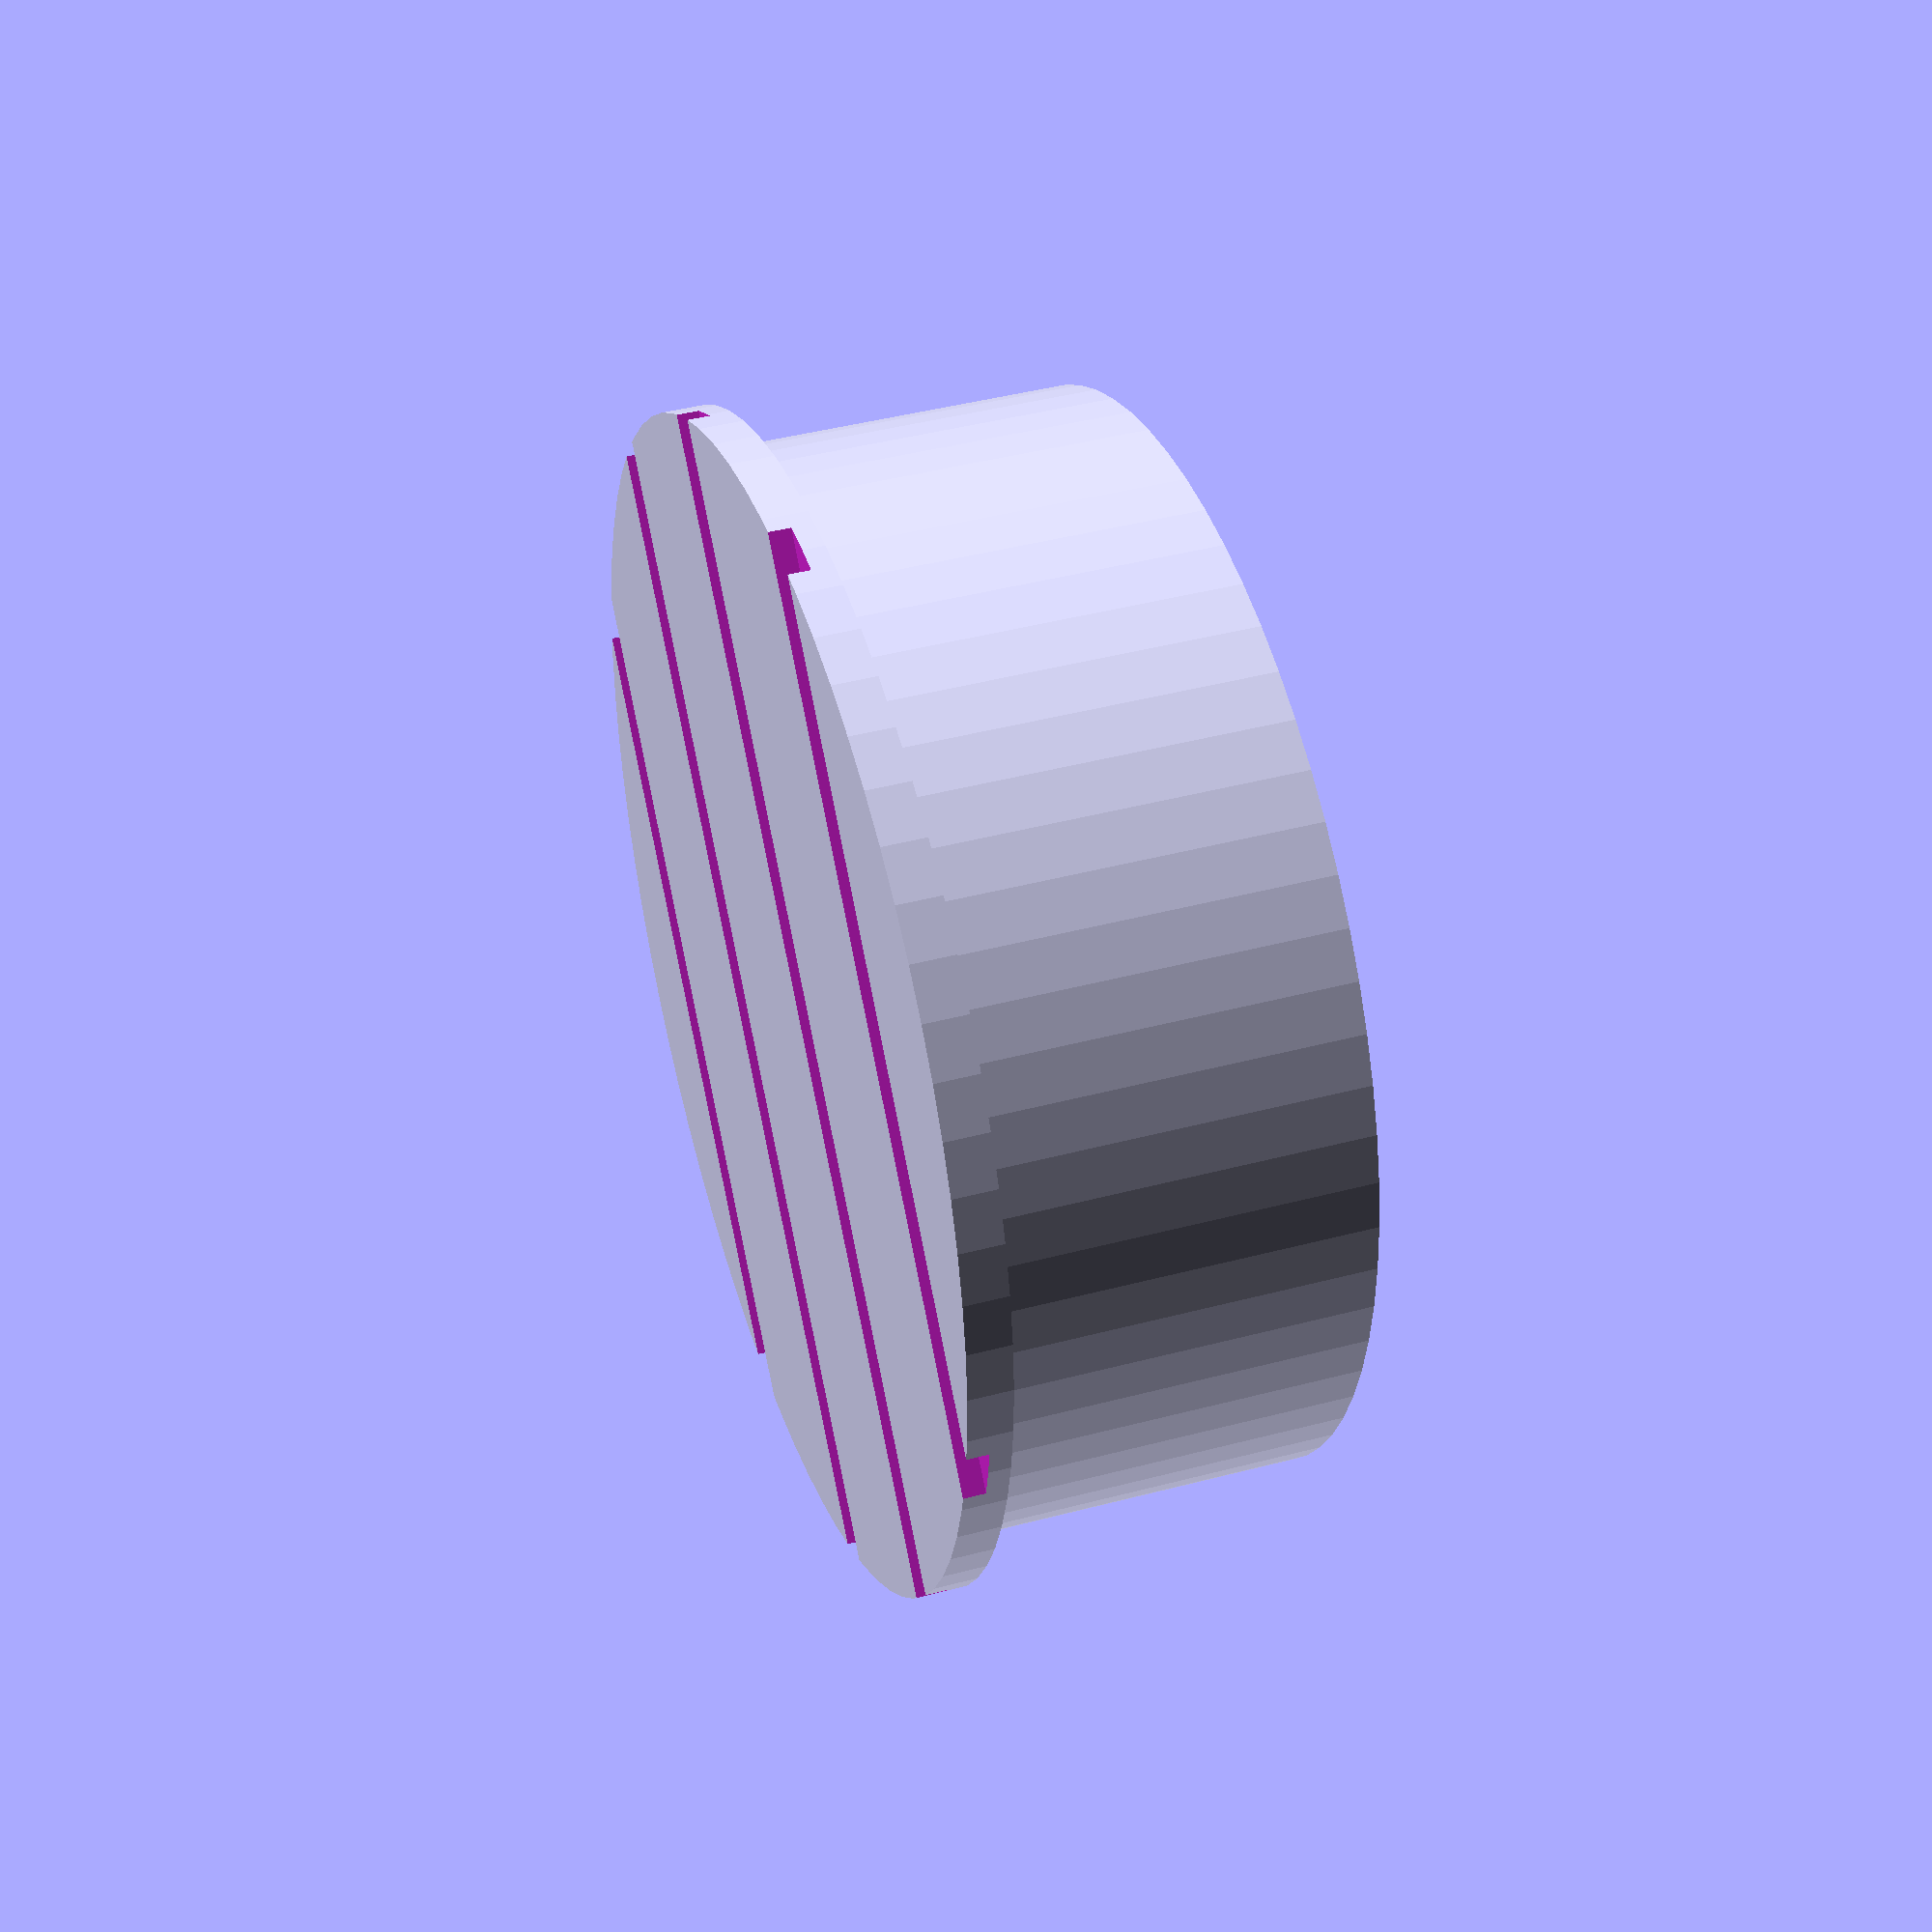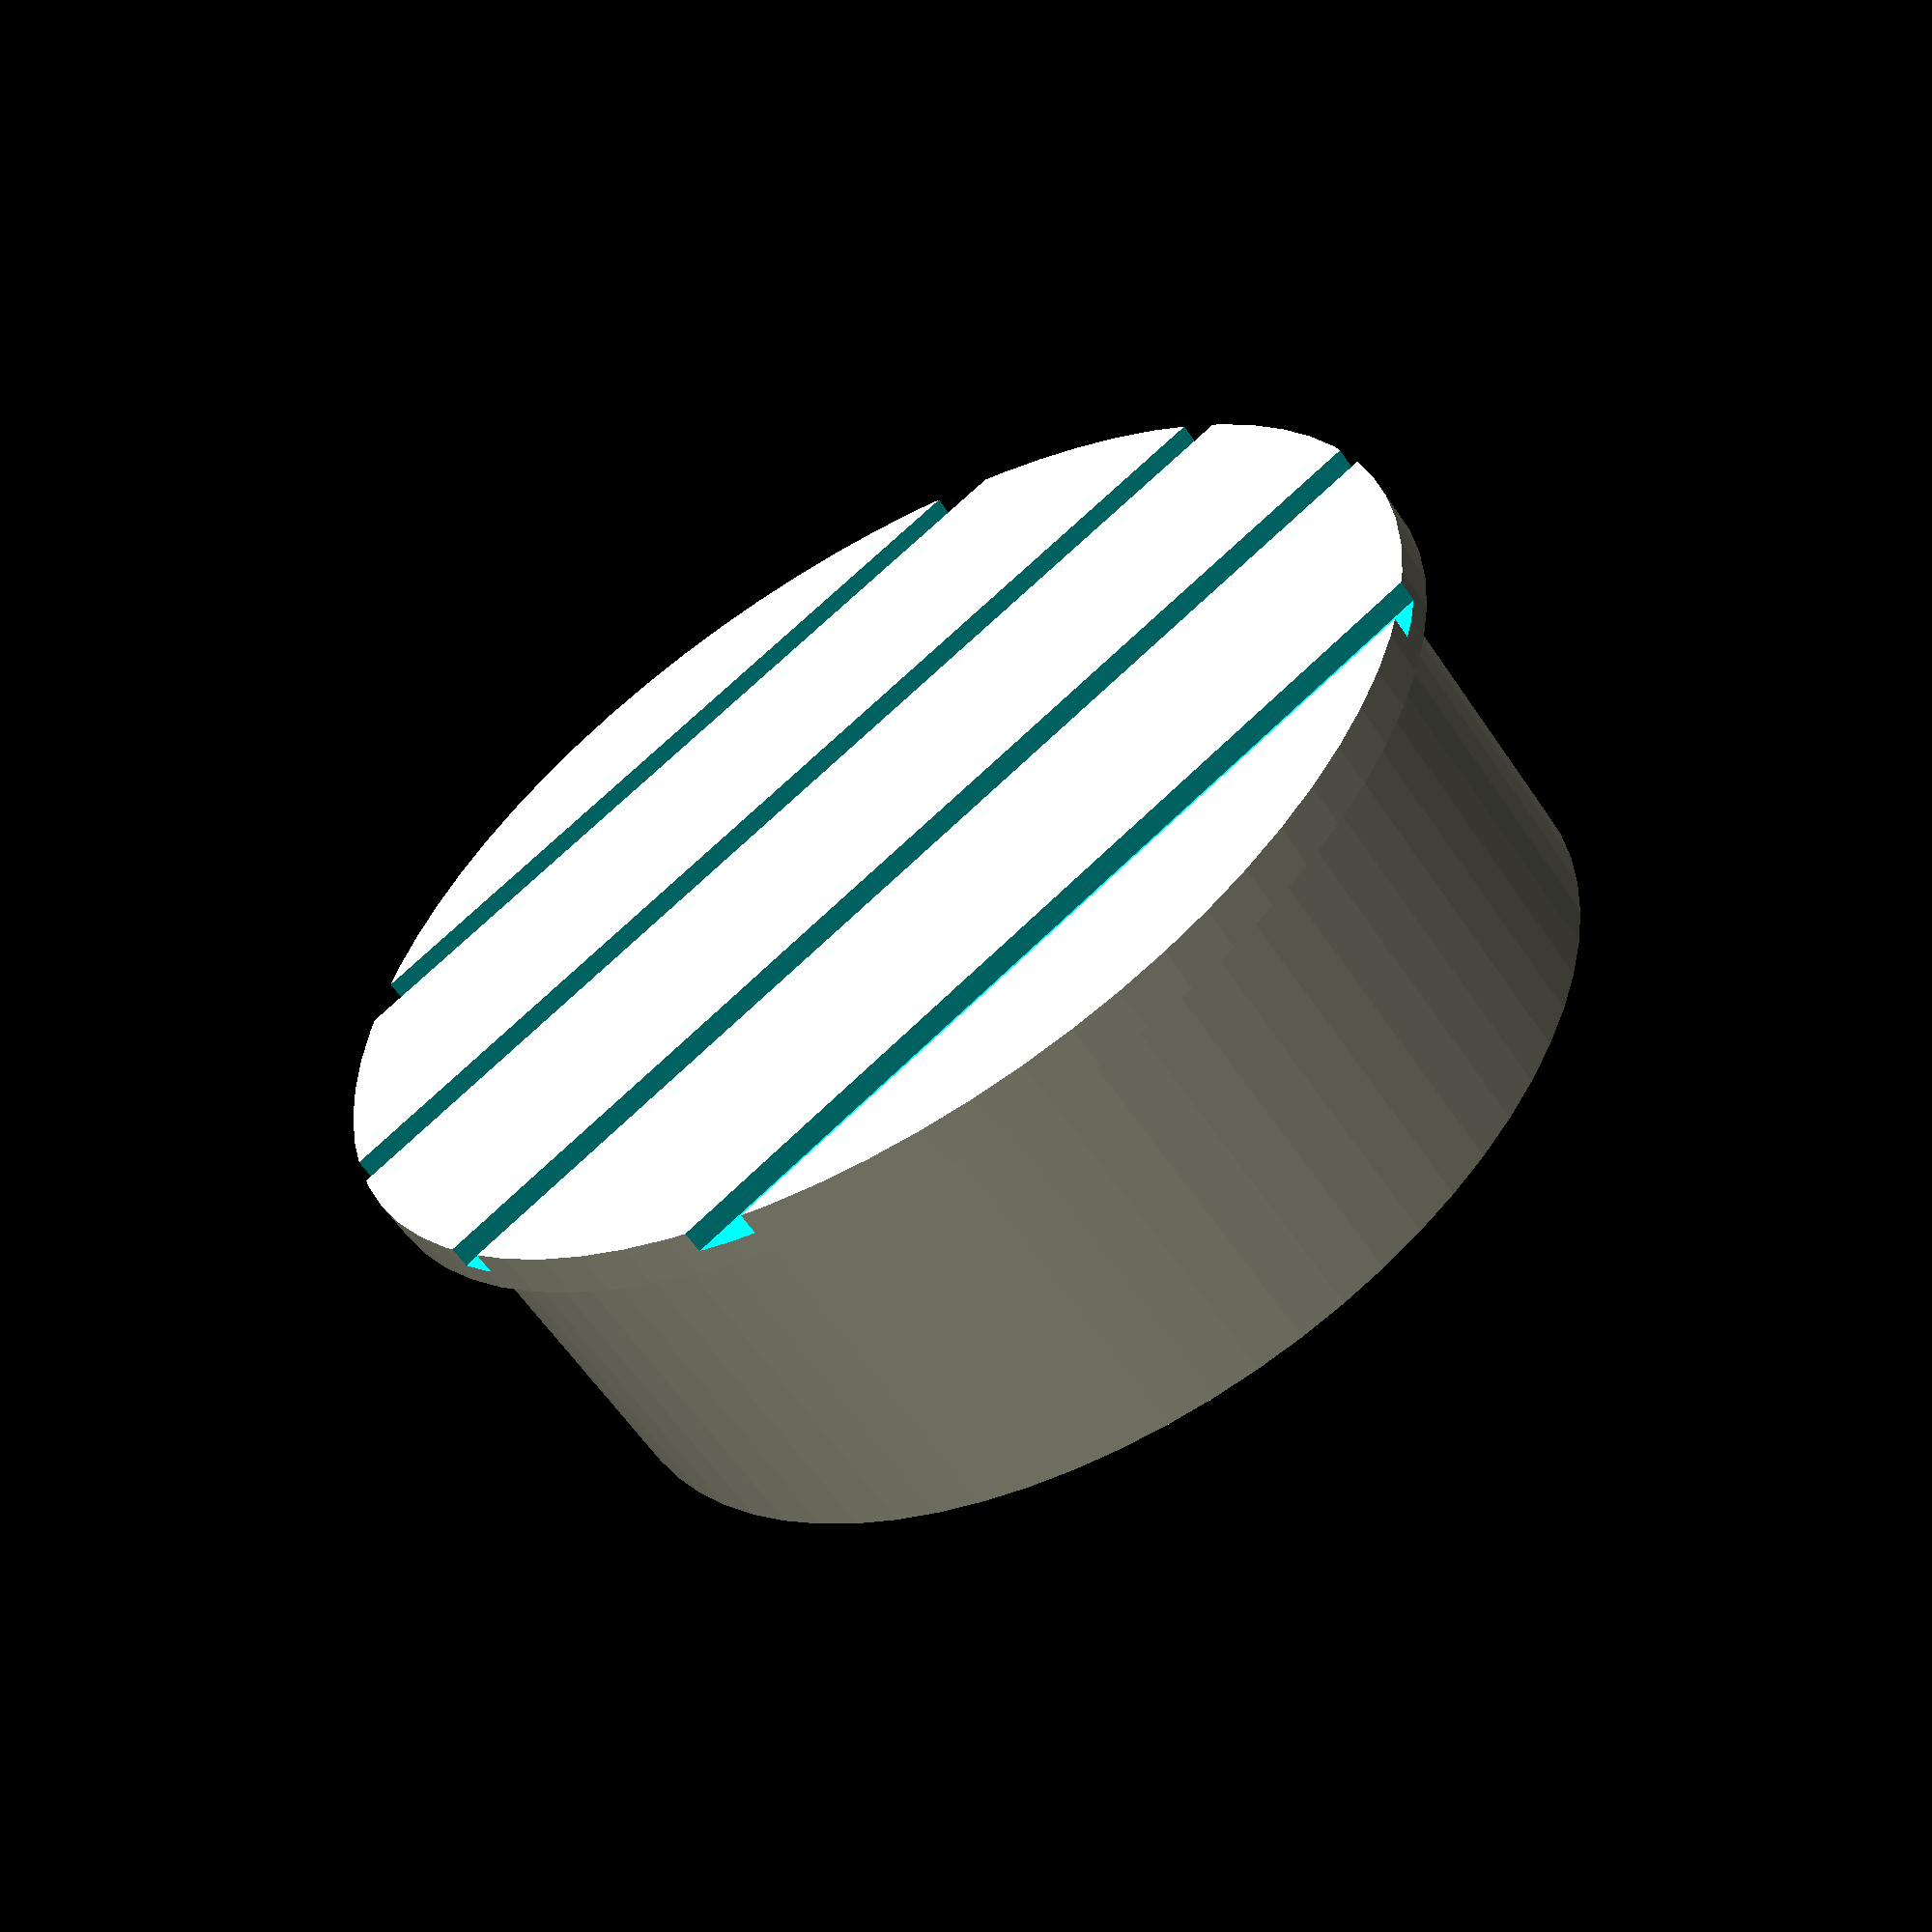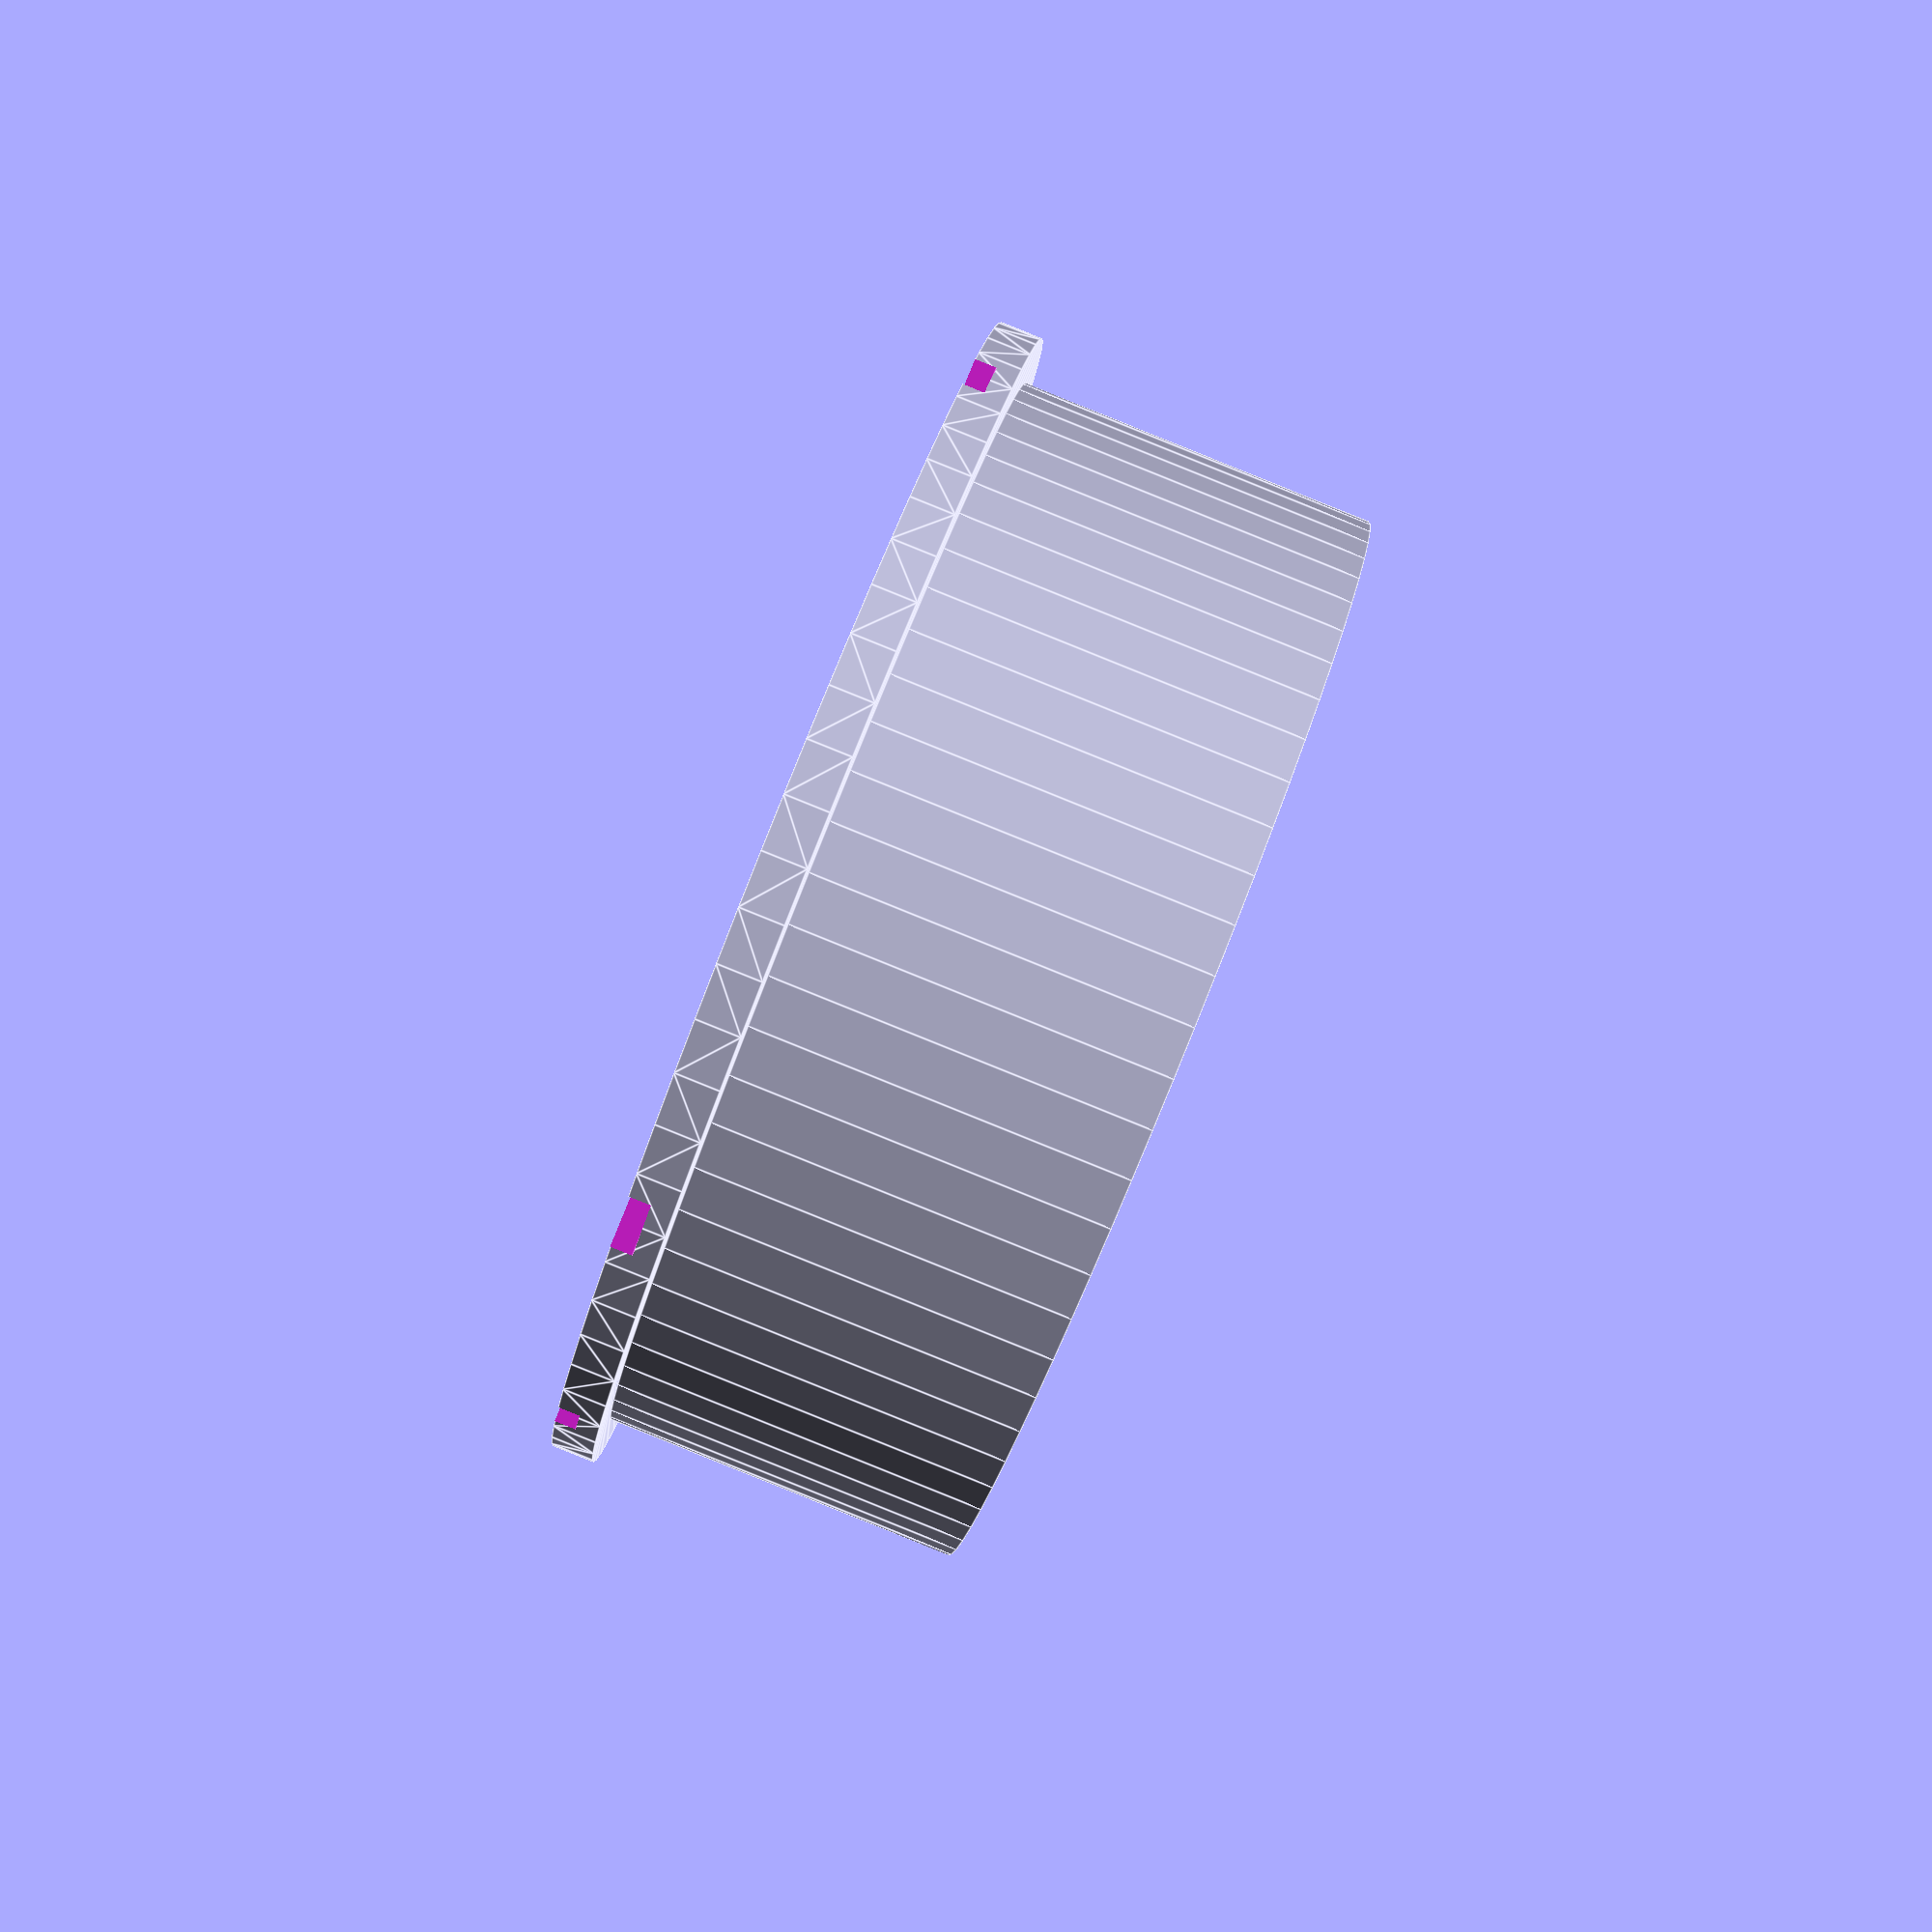
<openscad>
// -*- mode: SCAD ; c-file-style: "ellemtel" ; coding: utf-8 -*-
//
// A simple “coaster” to stop condiment bottles from falling over when
// placed on the bars of a the grid in the fridge
//
// © 2018 Roland Sieker <ospalh@gmail.com>
// Licence: CC-BY-SA 4.0


// Set this to “render” and click on “Create Thing” when done with the setup.
preview = 1; // [0:render, 1:preview]

// Distance from one bar of the fridge shelf grid to the next. All sizes are in millimetres.
bar_spacing = 18.4;  // [5:0.1:30]
// Diameter of one shelf grid bar
bar_width = 2.8;  // [0.5:0.1:7]
// Hight of the coaster pot.
pot_hight = 20;  // [3:0.5:50]
// Diameter of the bottle to hold
bottle_diameter_y = 56.5;  // [10:0.1:80]
bottle_diameter_x = 68.3;  // [10:0.1:80]
top_bottle_diameter_x = 56.5;  // [10:0.1:80]
// Width of the flange. How much the bottom is wider than the pot on top.
flange = 3;  // [0:0.5:15]

// How many same sized bottles to store in a row
number_of_pots = 1;  // [1:1:10]

/* [Hidden] */

// Done with the customizer

// *******************************************************
// Extra parameters. These can be changed reasonably safely.


w = 1.8;  // Wall width
p = 1.2;  // Bottom, top plate pot_hight
c = 0.4;  // Clearance
angle = 60; // Overhangs much below 60° are a problem for me

// *******************************************************
// Some shortcuts. These shouldn’t be changed

tau = 2 * PI;  // π is still wrong. τ = circumference ÷ r

xy_factor = 1/tan(angle);
// To get from a pot_hight to a horizontal width inclined correctly
z_factor = tan(angle);  // The other way around


riex = bottle_diameter_x/2 + c;
riey = bottle_diameter_y/2 + c;
ritx = bottle_diameter_x/2 + c;
factor_in = riey/riex;
factor_out = (riey+w)/(riex+w);



some_distance = 50;
ms = 0.01;  // Muggeseggele.

// fn for differently sized objects and fs, fa; all for preview or rendering.
pna = 40;
pnb = 15;
pa = 5;
ps = 1;
rna = 180;
rnb = 30;
ra = 1;
rs = 0.1;
function na() = (preview) ? pna : rna;
function nb() = (preview) ? pnb : rnb;
$fs = (preview) ? ps : rs;
$fa = (preview) ? pa : ra;

function fe() = (number_of_pots > 1) ? flange : 0;

// *******************************************************
// End setup



// *******************************************************
// Generate the parts

fridge_coaster();

// *******************************************************
// Code for the parts themselves


module fridge_coaster()
{
   hrc = ceil((riex+w+bar_width+flange)/bar_spacing) + 1;
   de = 2*riey+w;
   difference()
   {
      union()
      {
         for (o=[0:number_of_pots-1])
         {
            translate([0,o*de,2*p-ms])
            {
               scale([1,factor_out,1])
               {
                  cylinder(r1=riex+w, r2=ritx+w, h=pot_hight+ms);
               }
            }
         }
         hull ()
         {
            translate([0, fe(), 0])
            {
               scale([1,factor_out,1])
               {
                  cylinder(r=riex+w+flange, h=2*p-ms);
               }
            }
            translate([0, (number_of_pots-1)*de -fe(),0])
            {
               scale([1,factor_out,1])
               {
                  cylinder(r=riex+w+flange, h=2*p-ms);
               }
            }
         }
      }
      for (o=[0:number_of_pots-1])
      {  translate([0,o*de,2*p])
         {
            scale([1,factor_in,1])
            {
               cylinder(r1=riex, r2=ritx, h=pot_hight+2*ms);
            }
         }
      }
      for (o=[-hrc:hrc])
      {
         echo(o);
         translate([(o+0.5)*bar_spacing, (number_of_pots-1)*de*0.5, 0])
         {
            cube([bar_width, 2*(riex+w+c+bar_width+flange+ms)+(number_of_pots-1)*de, 2*p], center=true);
         }
      }
   }
}

</openscad>
<views>
elev=136.1 azim=41.9 roll=287.1 proj=p view=solid
elev=241.1 azim=298.7 roll=326.0 proj=p view=wireframe
elev=269.5 azim=101.0 roll=291.9 proj=p view=edges
</views>
